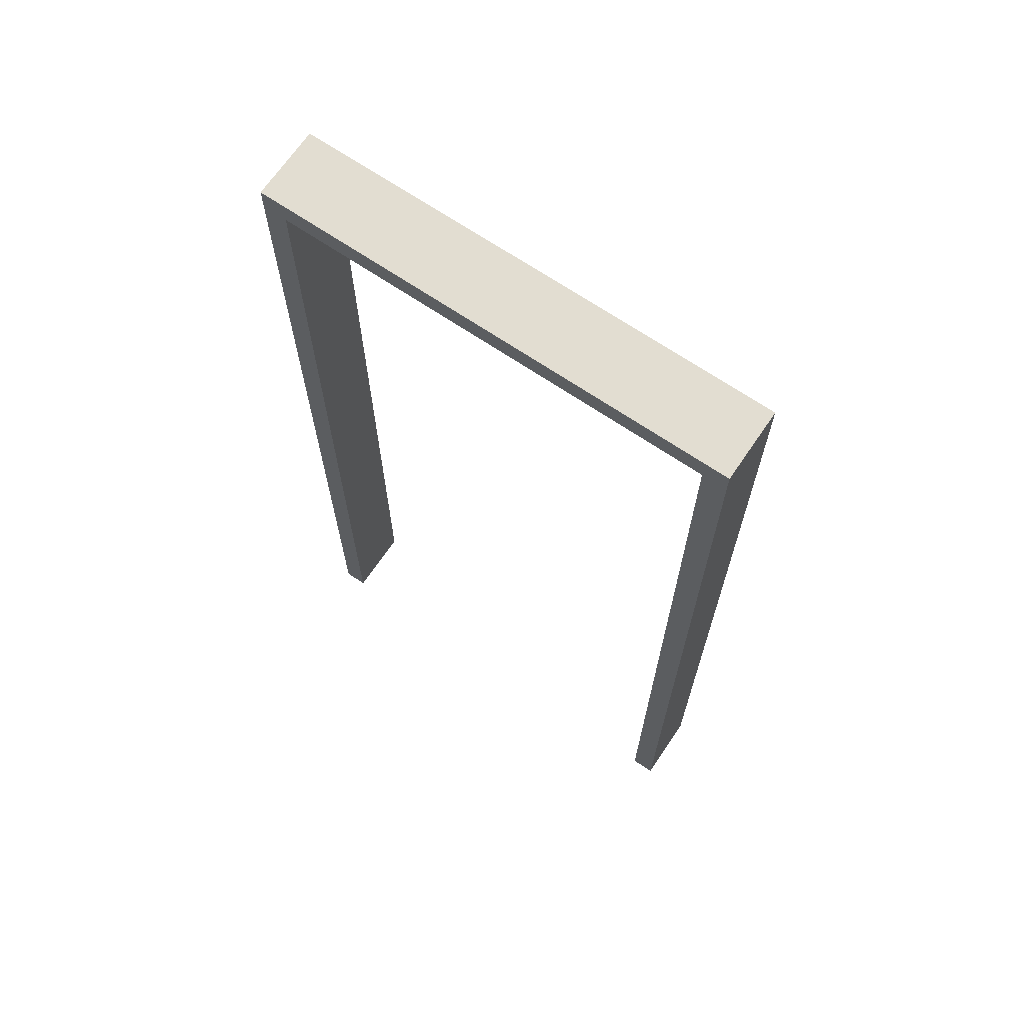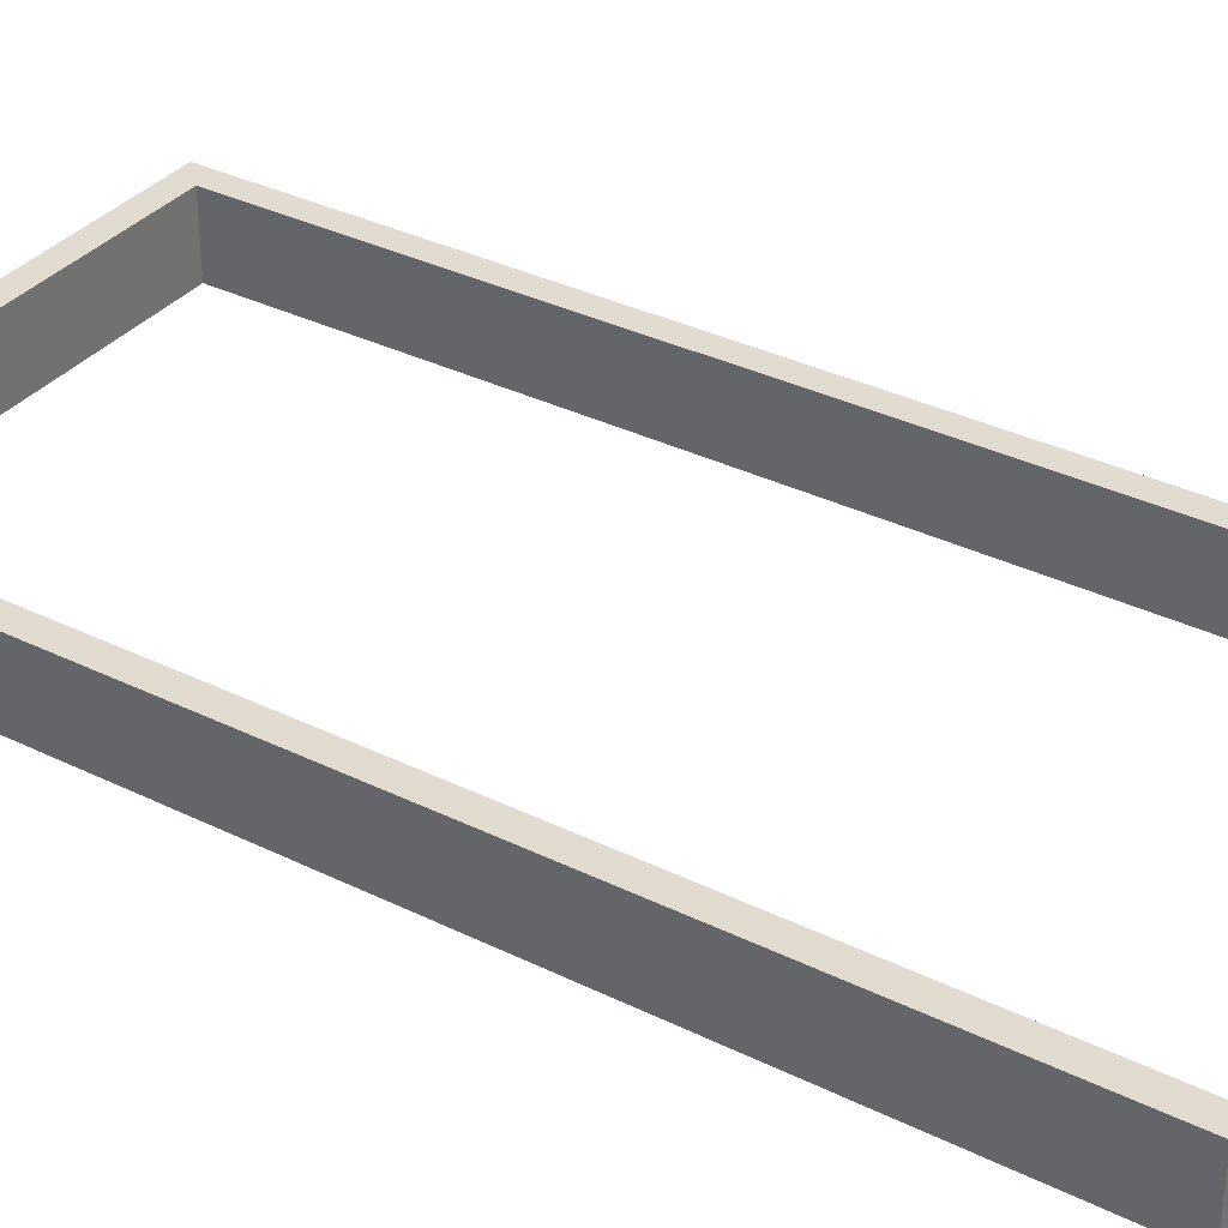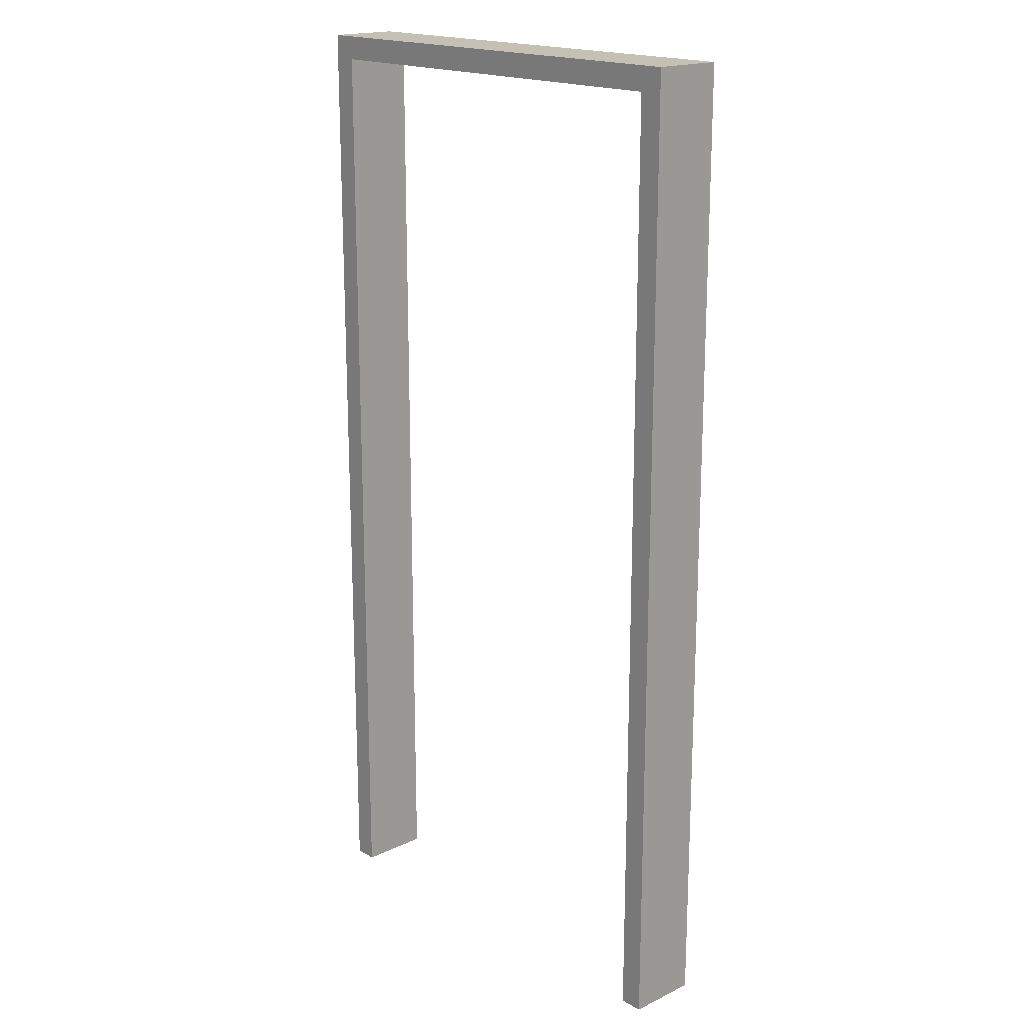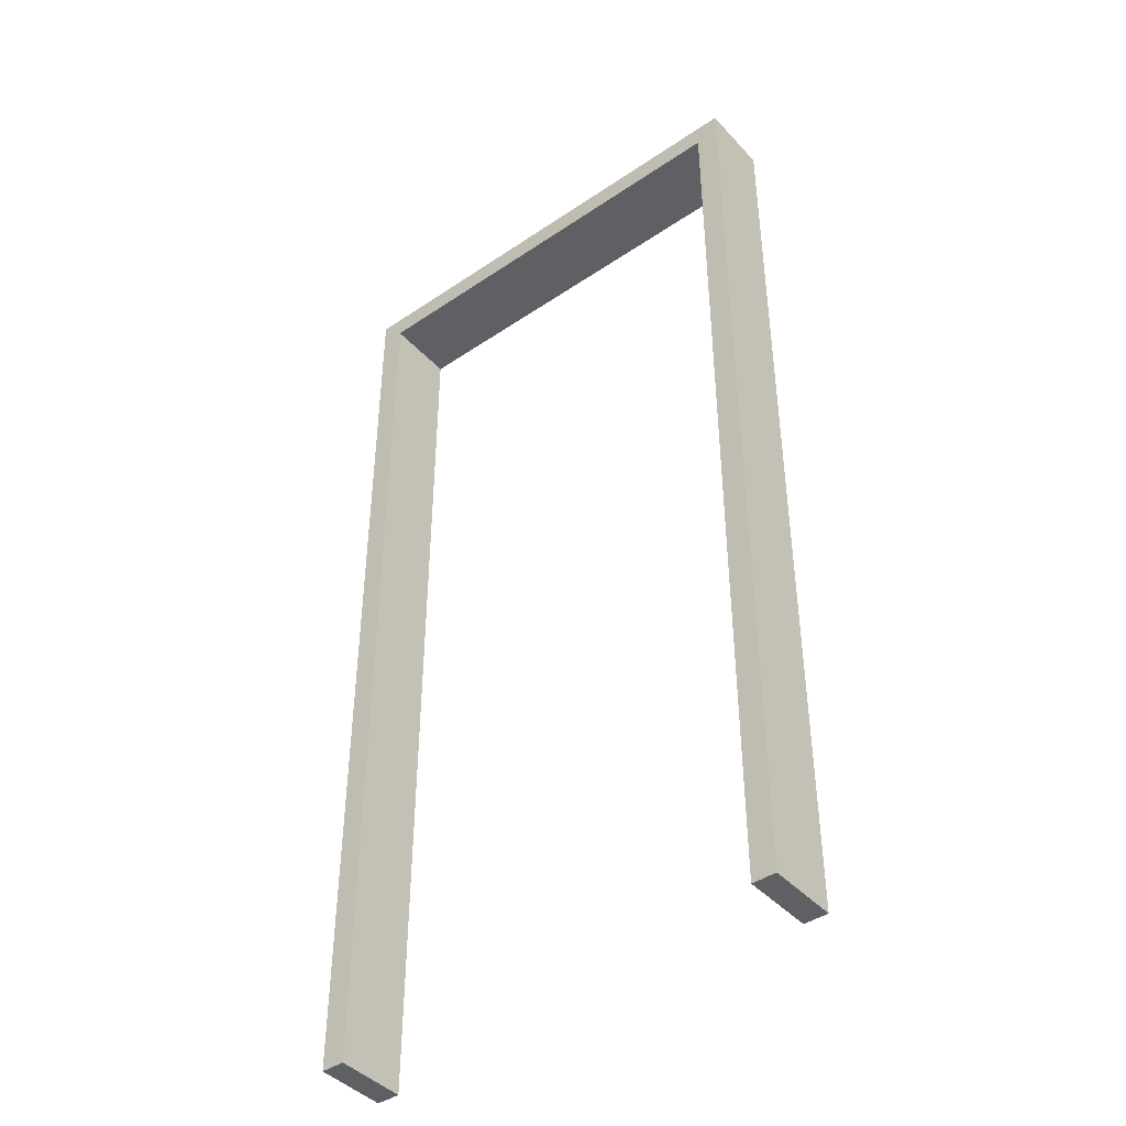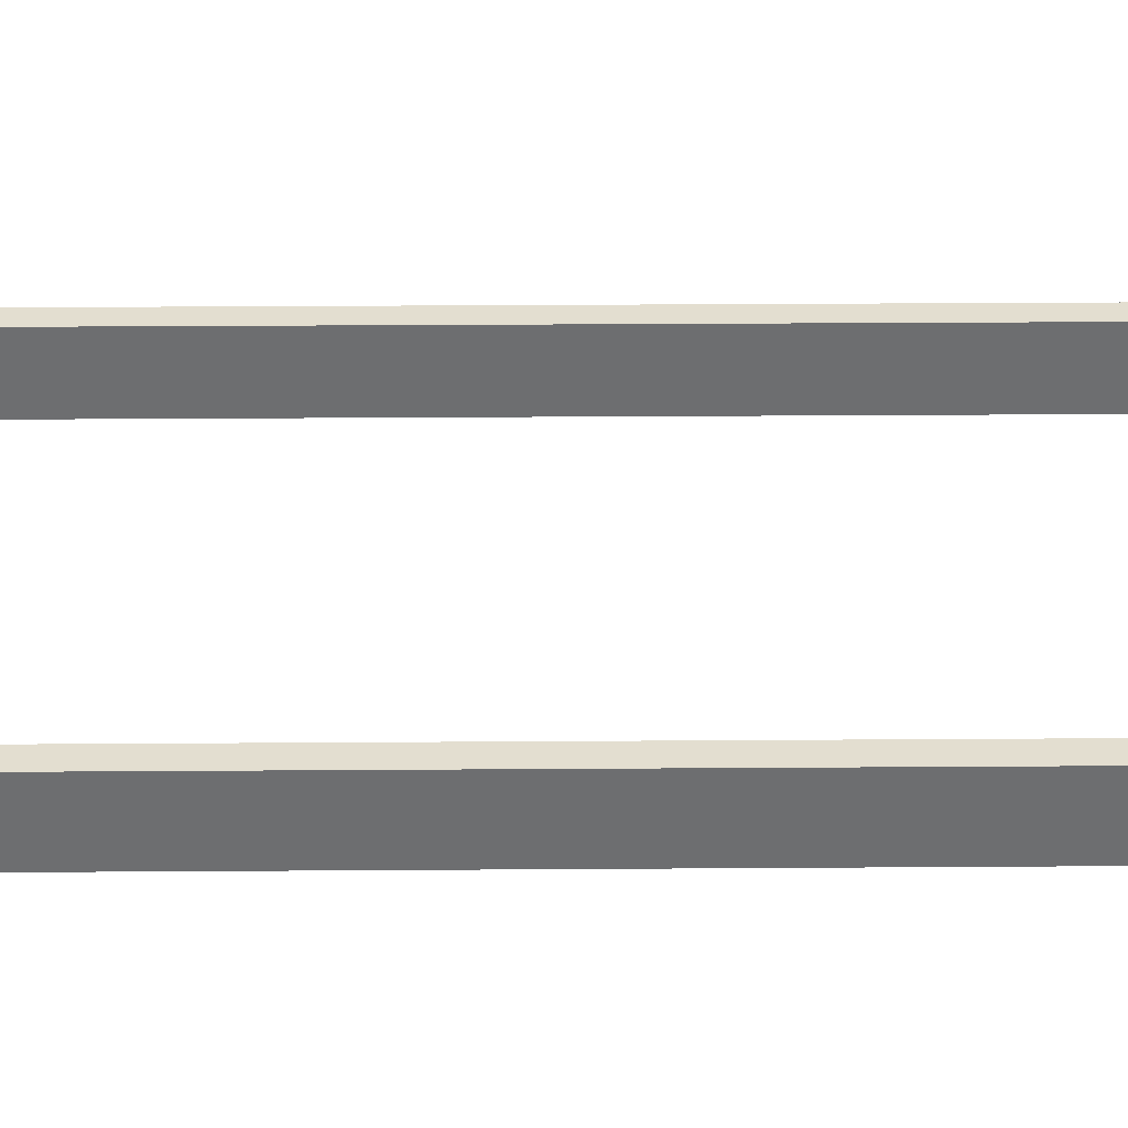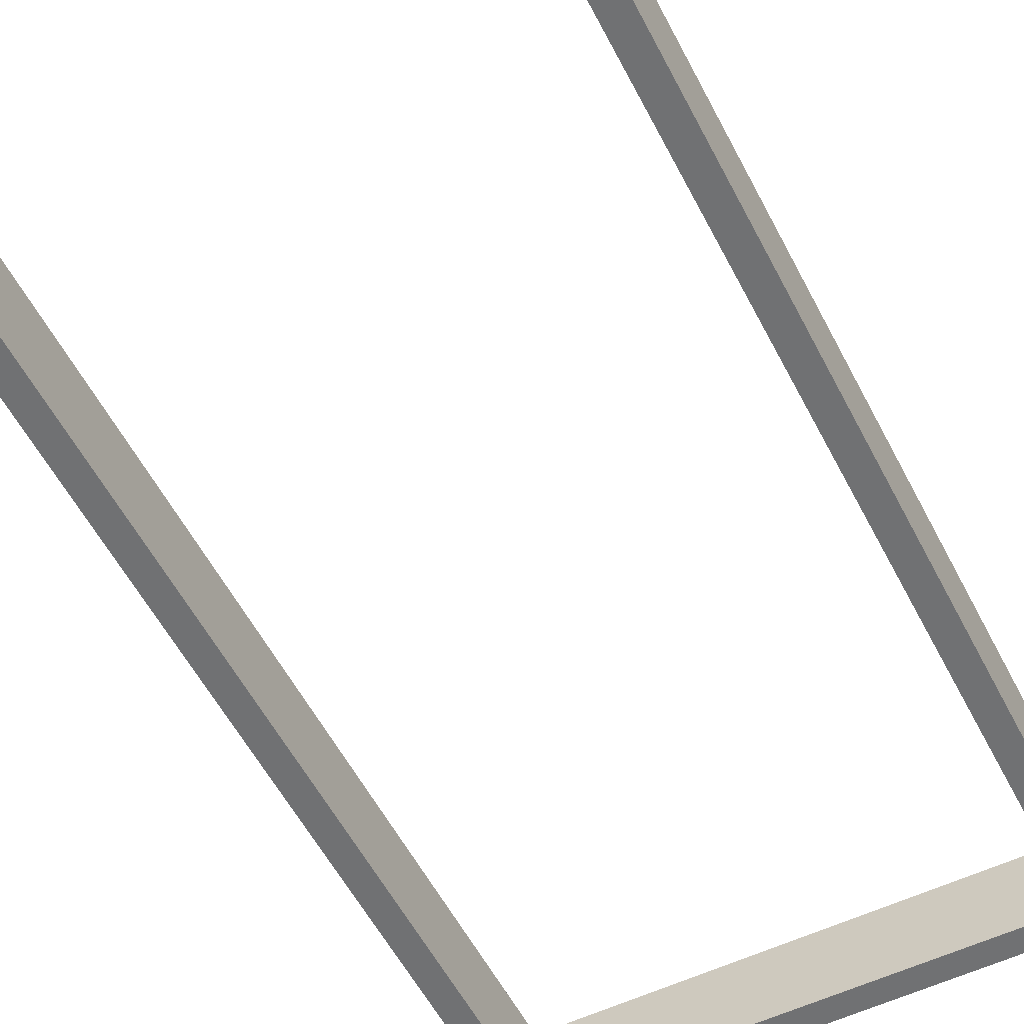
<metadata>
{"format":"obj","ext":"obj","renderer":"f3d","projection":"perspective","resolution":1024,"background":"white","views":[{"elev":68.5,"azim":-145.8,"up":"+Y"},{"elev":34.3,"azim":-56.4,"up":"+Z"},{"elev":18.3,"azim":-132.4,"up":"+Y"},{"elev":-43.0,"azim":-141.2,"up":"+Y"},{"elev":35.9,"azim":-90.5,"up":"+Z"},{"elev":-55.2,"azim":26.8,"up":"+Z"}]}
</metadata>
<code>
o mesh43/mesh43-geometry#mesh43-geometry
v -0.4285 0.8893 0.07578
v -0.4285 -0.9304 0.05913
v -0.4285 -0.9304 0.07578
v -0.4285 0.8893 0.05913
v -0.3842 -0.9304 0.05913
v -0.3842 0.8449 0.07578
v 0.4591 0.8893 0.07578
v -0.4285 -0.9304 -0.05737
v -0.3842 -0.9304 0.07578
v -0.3842 -0.9304 -0.05737
v 0.4591 0.8893 0.05913
v -0.4285 0.8893 -0.05737
v -0.3842 0.8449 -0.05737
v 0.4147 0.8449 0.07578
v 0.4591 -0.9304 0.05913
v 0.4147 -0.9304 0.07578
v 0.4147 0.8449 -0.05737
v 0.4591 -0.9304 0.07578
v 0.4591 -0.9304 -0.05737
v 0.4591 0.8893 -0.05737
v 0.4147 -0.9304 0.05913
v 0.4147 -0.9304 -0.05737
f 1 2 3
f 2 1 4
f 3 2 1
f 4 1 2
f 5 3 2
f 2 3 5
f 3 6 1
f 1 6 3
f 7 4 1
f 1 4 7
f 4 8 2
f 2 8 4
f 3 5 9
f 9 5 3
f 2 10 5
f 5 10 2
f 6 3 9
f 9 3 6
f 1 6 7
f 7 6 1
f 4 7 11
f 11 7 4
f 8 4 12
f 12 4 8
f 10 2 8
f 8 2 10
f 5 6 9
f 9 6 5
f 13 5 10
f 10 5 13
f 14 7 6
f 6 7 14
f 7 15 11
f 11 15 7
f 11 12 4
f 4 12 11
f 12 10 8
f 8 10 12
f 6 5 13
f 13 5 6
f 10 12 13
f 13 12 10
f 16 7 14
f 14 7 16
f 6 17 14
f 14 17 6
f 15 7 18
f 18 7 15
f 19 11 15
f 15 11 19
f 12 11 20
f 20 11 12
f 17 6 13
f 13 6 17
f 13 12 17
f 17 12 13
f 7 16 18
f 18 16 7
f 14 21 16
f 16 21 14
f 21 14 17
f 17 14 21
f 16 15 18
f 18 15 16
f 11 19 20
f 20 19 11
f 21 19 15
f 15 19 21
f 20 17 12
f 12 17 20
f 15 16 21
f 21 16 15
f 21 17 22
f 22 17 21
f 19 17 20
f 20 17 19
f 19 21 22
f 22 21 19
f 17 19 22
f 22 19 17

</code>
